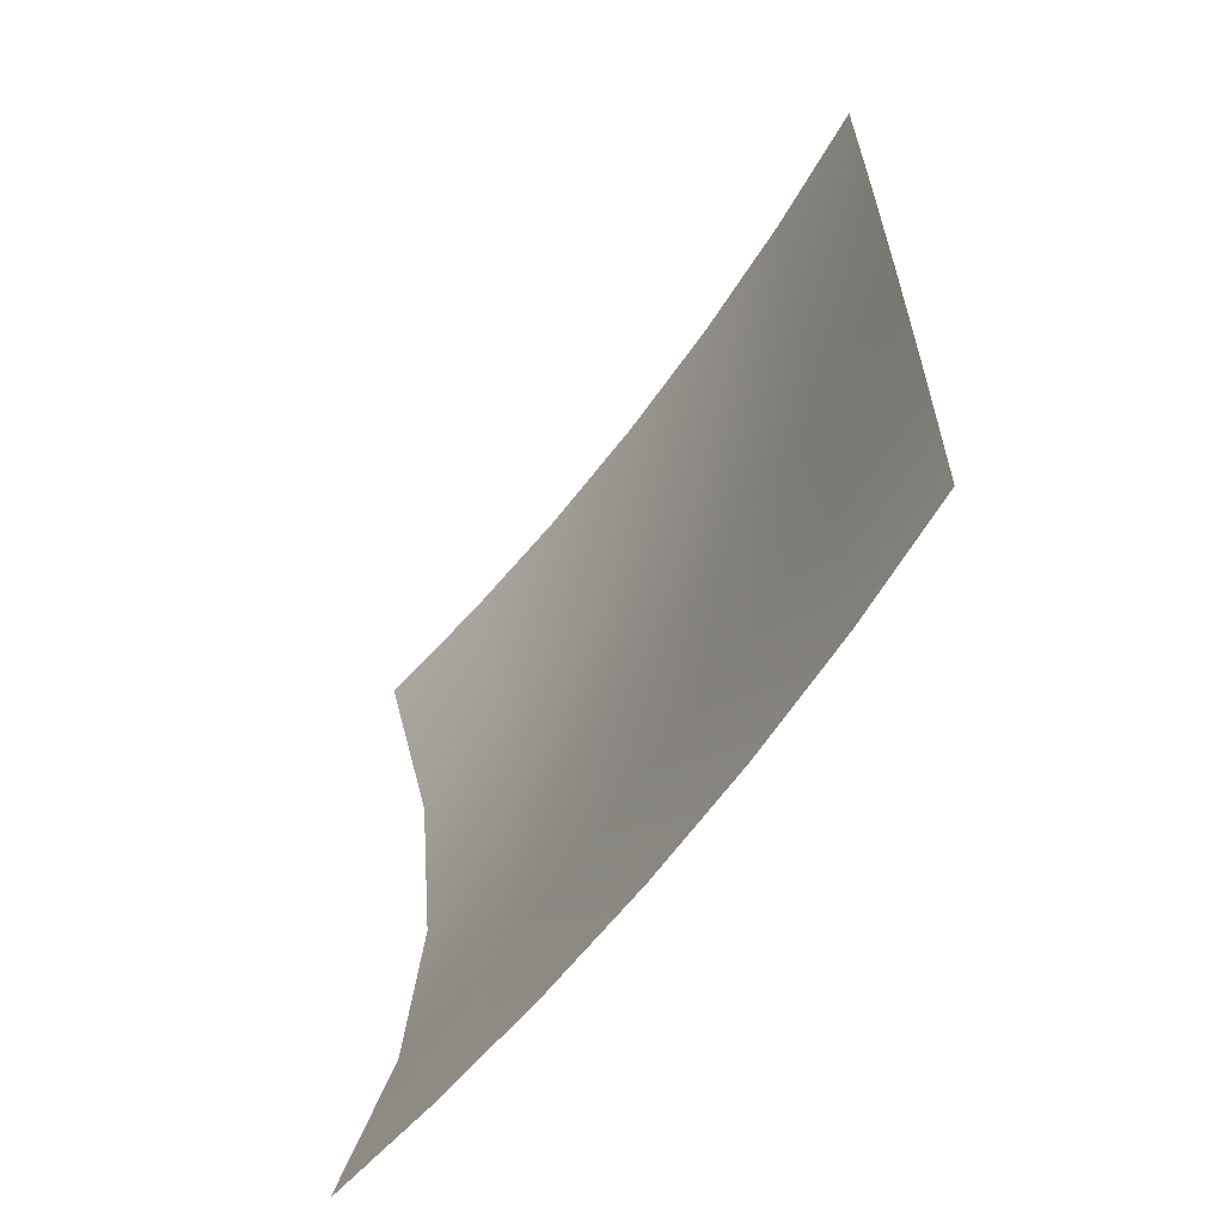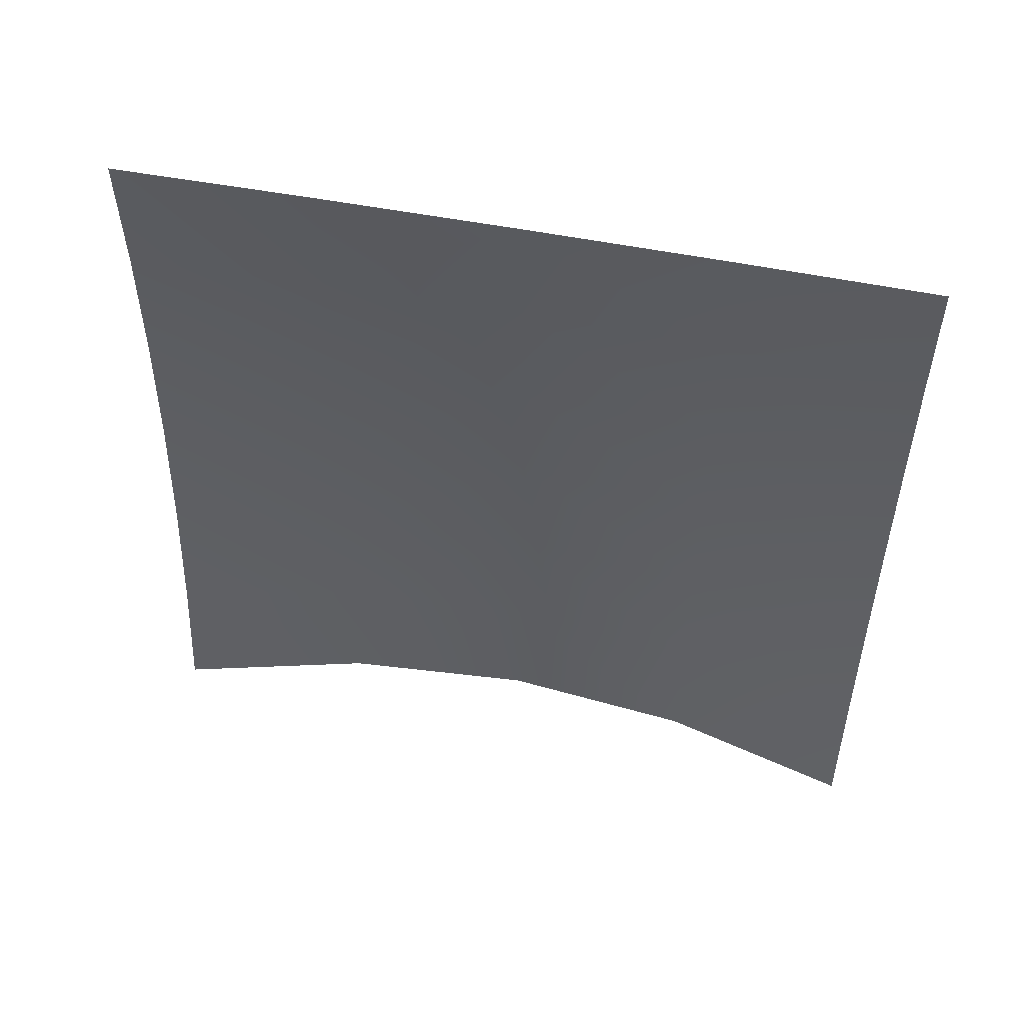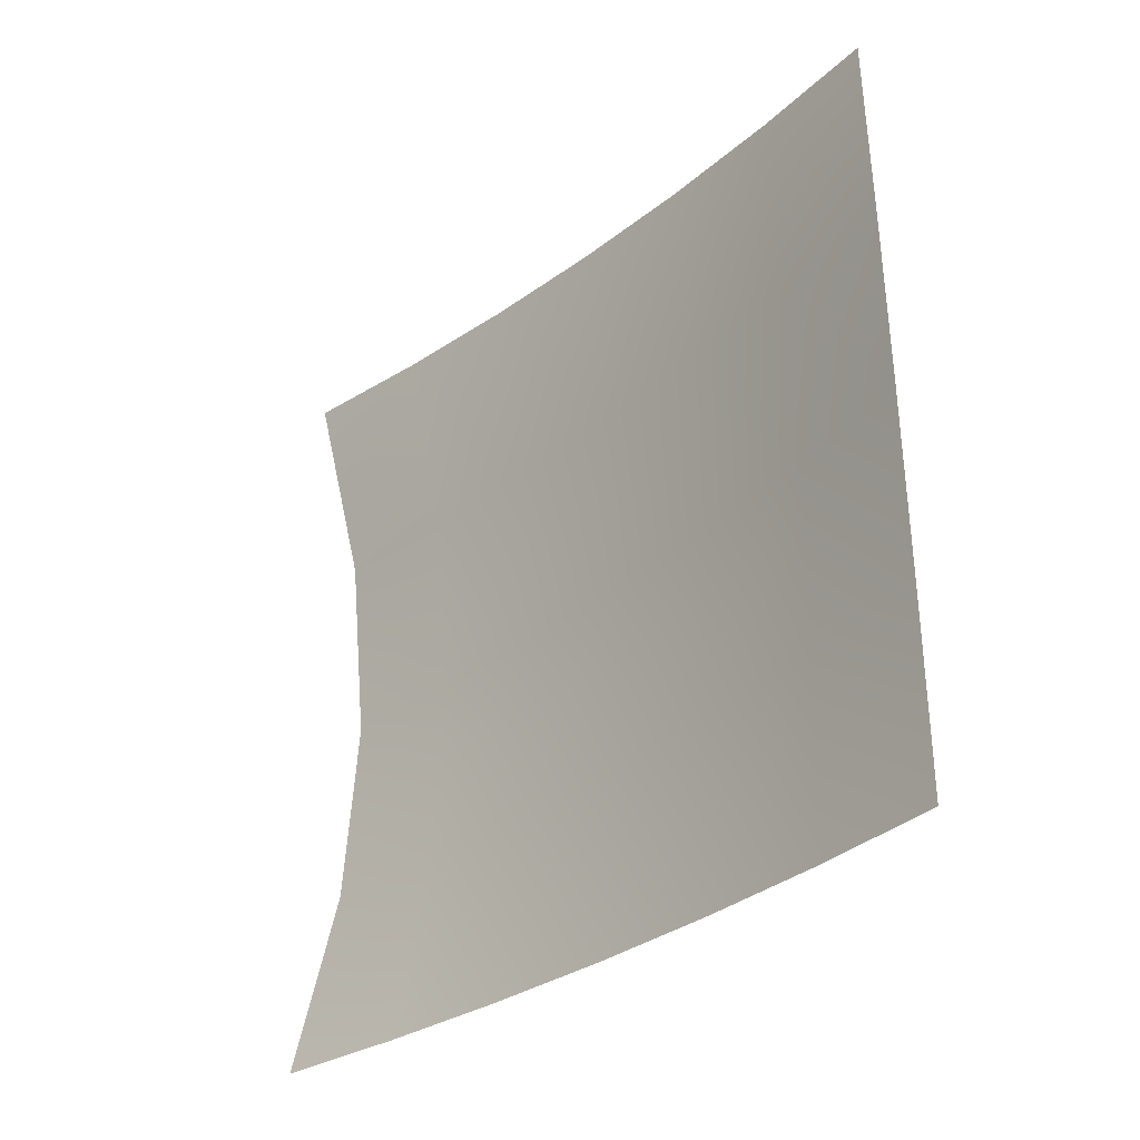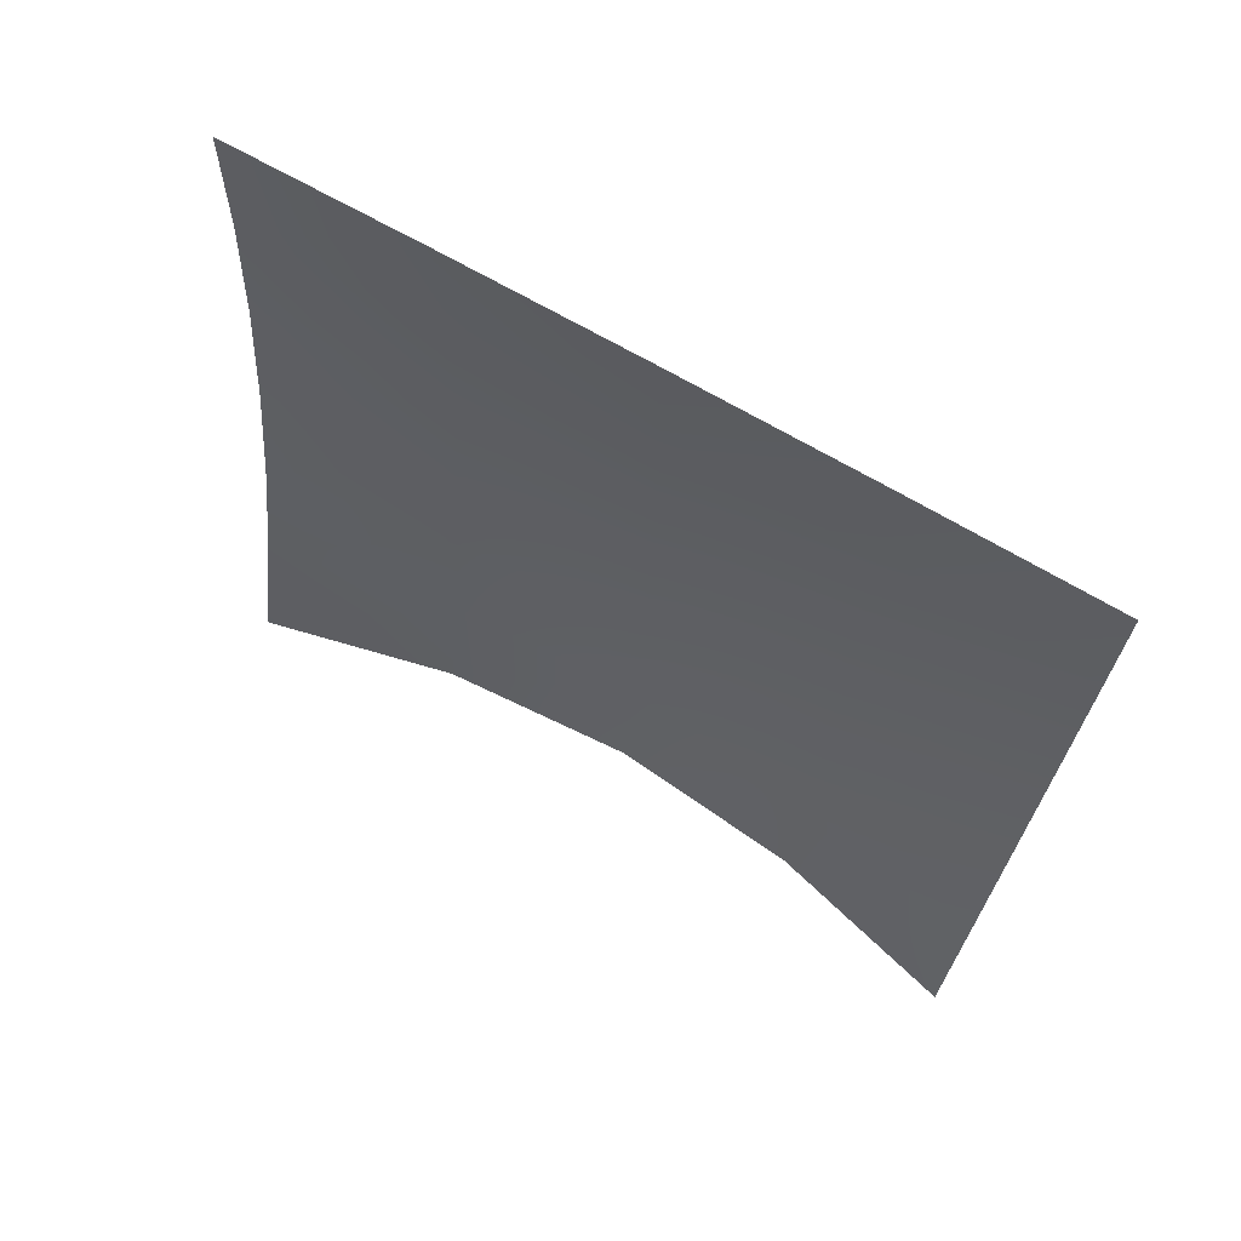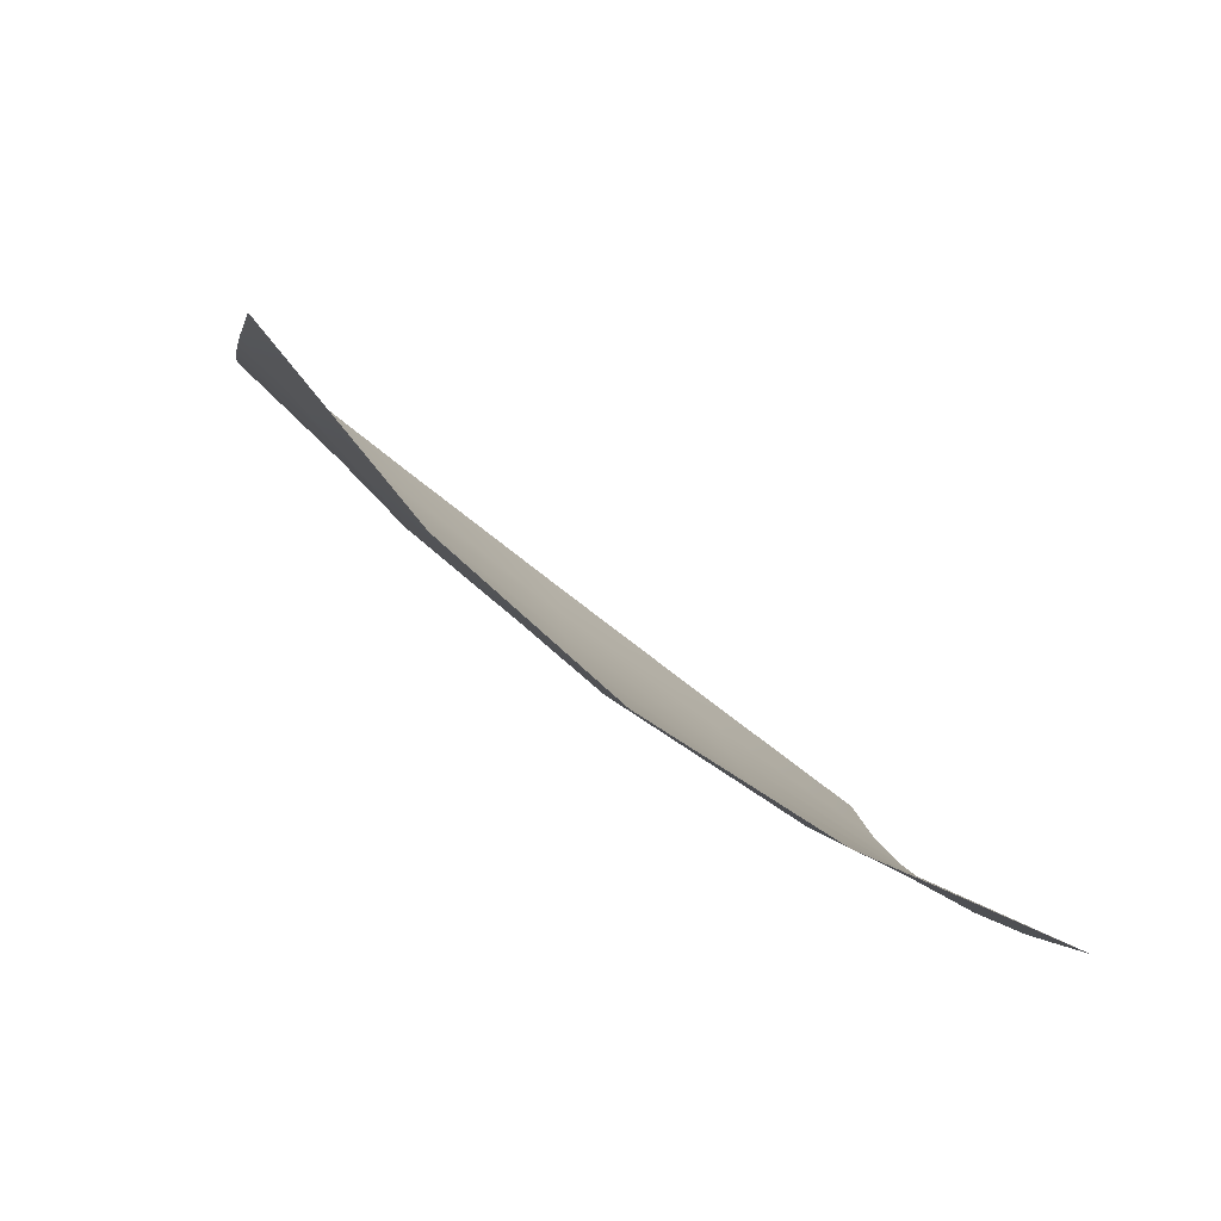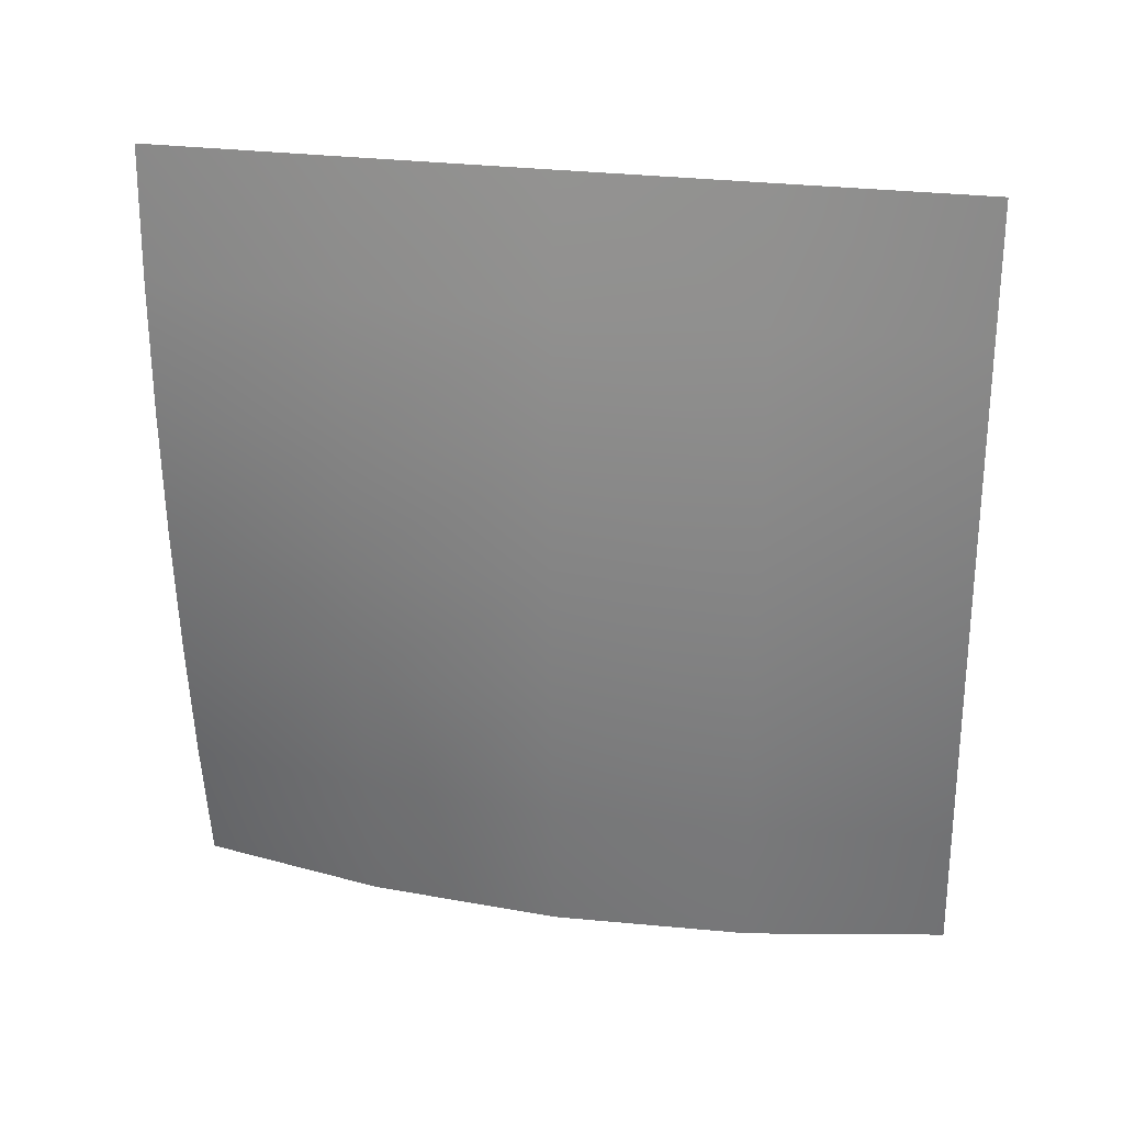
<metadata>
{"format":"obj","ext":"obj","renderer":"f3d","projection":"perspective","resolution":1024,"background":"white","views":[{"elev":-58.8,"azim":154.8,"up":"+Z"},{"elev":60.2,"azim":101.8,"up":"+Y"},{"elev":-30.5,"azim":146.8,"up":"+Z"},{"elev":71.9,"azim":120.2,"up":"+Y"},{"elev":-79.0,"azim":52.0,"up":"+Y"},{"elev":19.7,"azim":-78.0,"up":"+Y"}]}
</metadata>
<code>
o Post_it_1_9
v -0.005385 0.04854 0.05091
v -0.004158 0.03197 0.05052
v -0.002203 0.01539 0.05012
v 0.000479 -0.001184 0.04973
v 0.00389 -0.01776 0.04933
v 0.008029 -0.03434 0.04894
v 0.0129 -0.05091 0.04854
v -0.005627 0.04914 0.02605
v -0.005234 0.03256 0.02565
v -0.004164 0.01598 0.02526
v -0.002418 -0.000592 0.02486
v 4e-06 -0.01717 0.02447
v 0.003104 -0.03374 0.02407
v 0.00688 -0.05032 0.02368
v -0.00569 0.04973 0.001184
v -0.005528 0.03315 0.000789
v -0.004719 0.01658 0.000395
v -0.003263 -0 -0
v -0.001161 -0.01658 -0.000395
v 0.001587 -0.03315 -0.000789
v 0.004982 -0.04973 -0.001184
v -0.005598 0.05032 -0.02368
v -0.005125 0.03374 -0.02407
v -0.003997 0.01717 -0.02447
v -0.002215 0.000592 -0.02486
v 0.000222 -0.01598 -0.02526
v 0.003314 -0.03256 -0.02565
v 0.007061 -0.04914 -0.02605
v -0.005372 0.05091 -0.04854
v -0.00411 0.03434 -0.04894
v -0.00213 0.01776 -0.04933
v 0.000569 0.001184 -0.04973
v 0.003986 -0.01539 -0.05012
v 0.008121 -0.03197 -0.05052
v 0.01298 -0.04854 -0.05091
f 2 9 8
f 2 8 1
f 3 10 9
f 3 9 2
f 4 11 10
f 4 10 3
f 5 12 11
f 5 11 4
f 6 13 12
f 6 12 5
f 7 14 13
f 7 13 6
f 9 16 15
f 9 15 8
f 10 17 16
f 10 16 9
f 11 18 17
f 11 17 10
f 12 19 18
f 12 18 11
f 13 20 19
f 13 19 12
f 14 21 20
f 14 20 13
f 16 23 15
f 23 22 15
f 17 24 16
f 24 23 16
f 18 25 17
f 25 24 17
f 19 26 18
f 26 25 18
f 20 27 19
f 27 26 19
f 21 28 20
f 28 27 20
f 23 30 22
f 30 29 22
f 24 31 23
f 31 30 23
f 25 32 24
f 32 31 24
f 26 33 25
f 33 32 25
f 27 34 26
f 34 33 26
f 28 35 27
f 35 34 27

</code>
